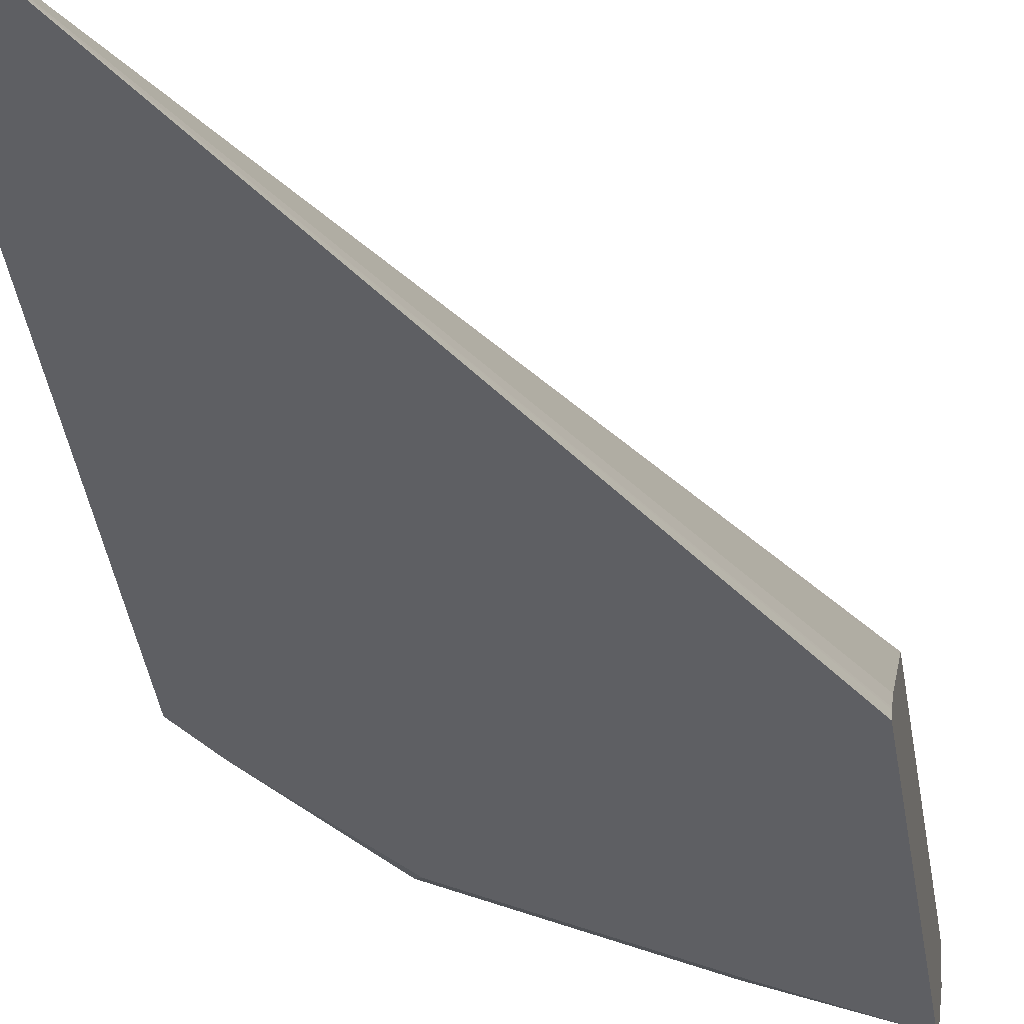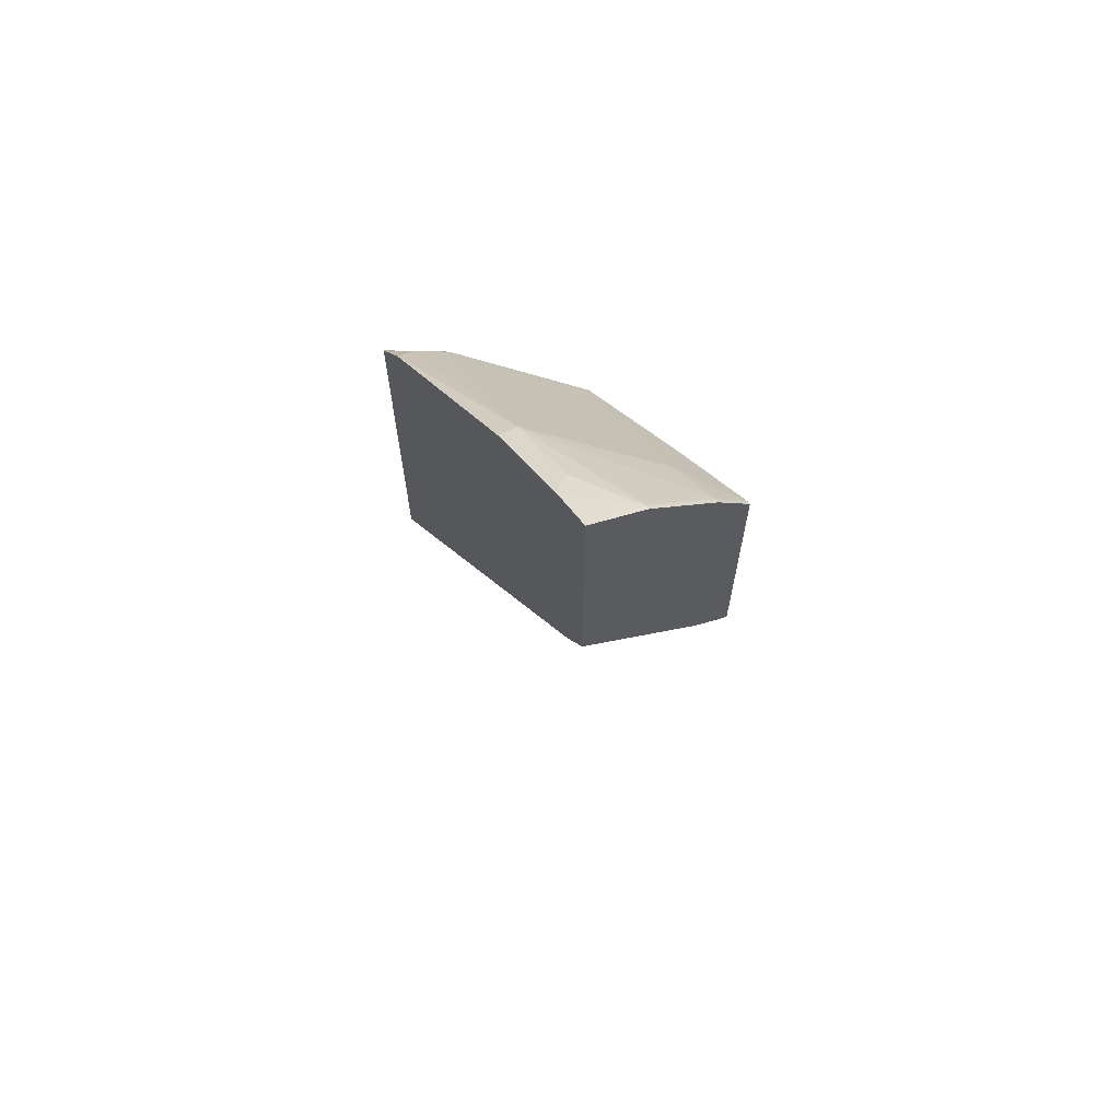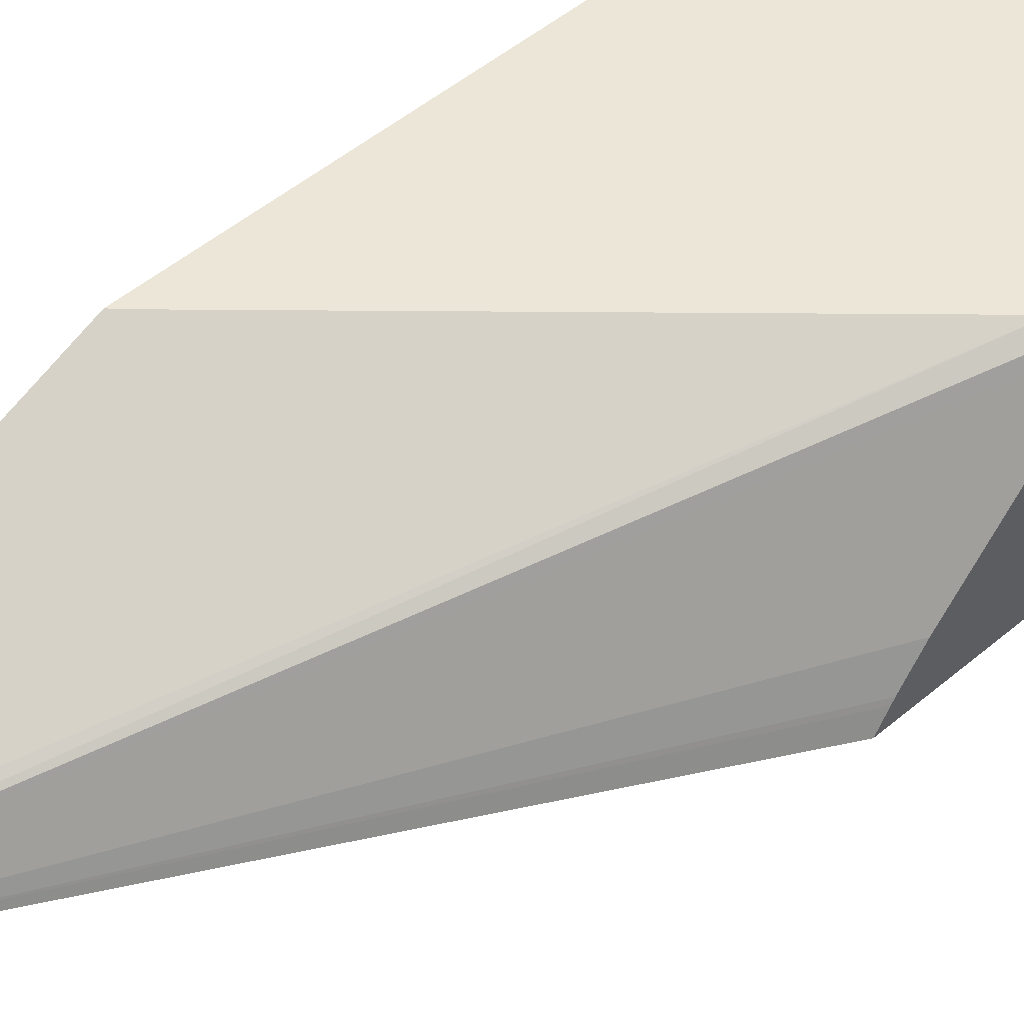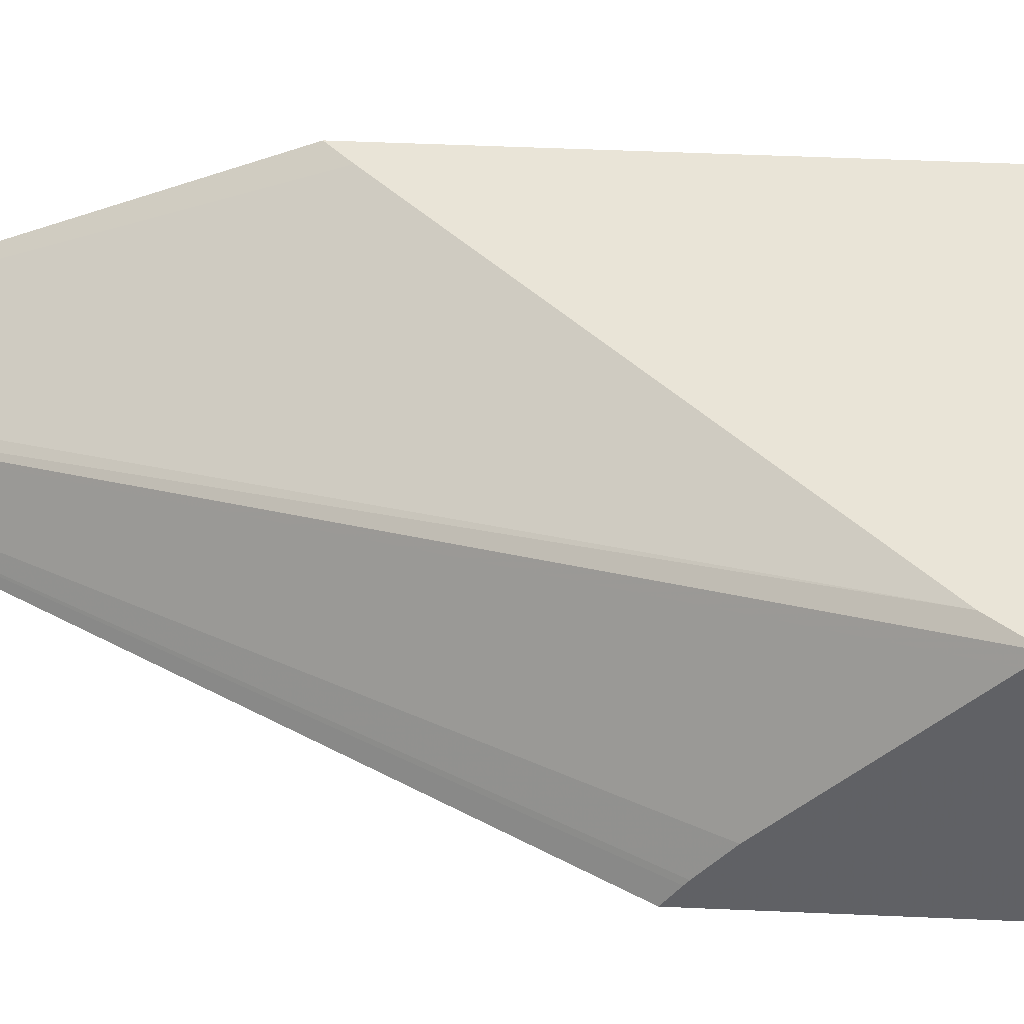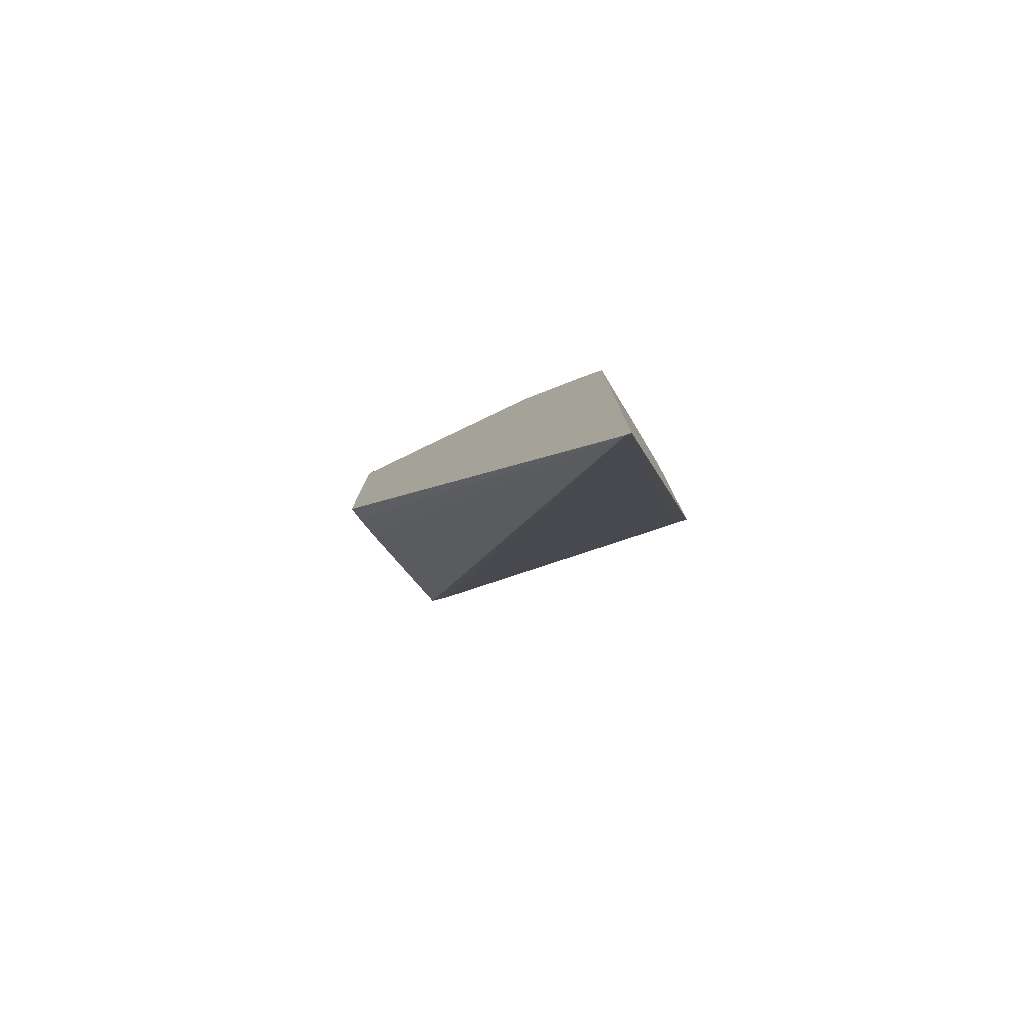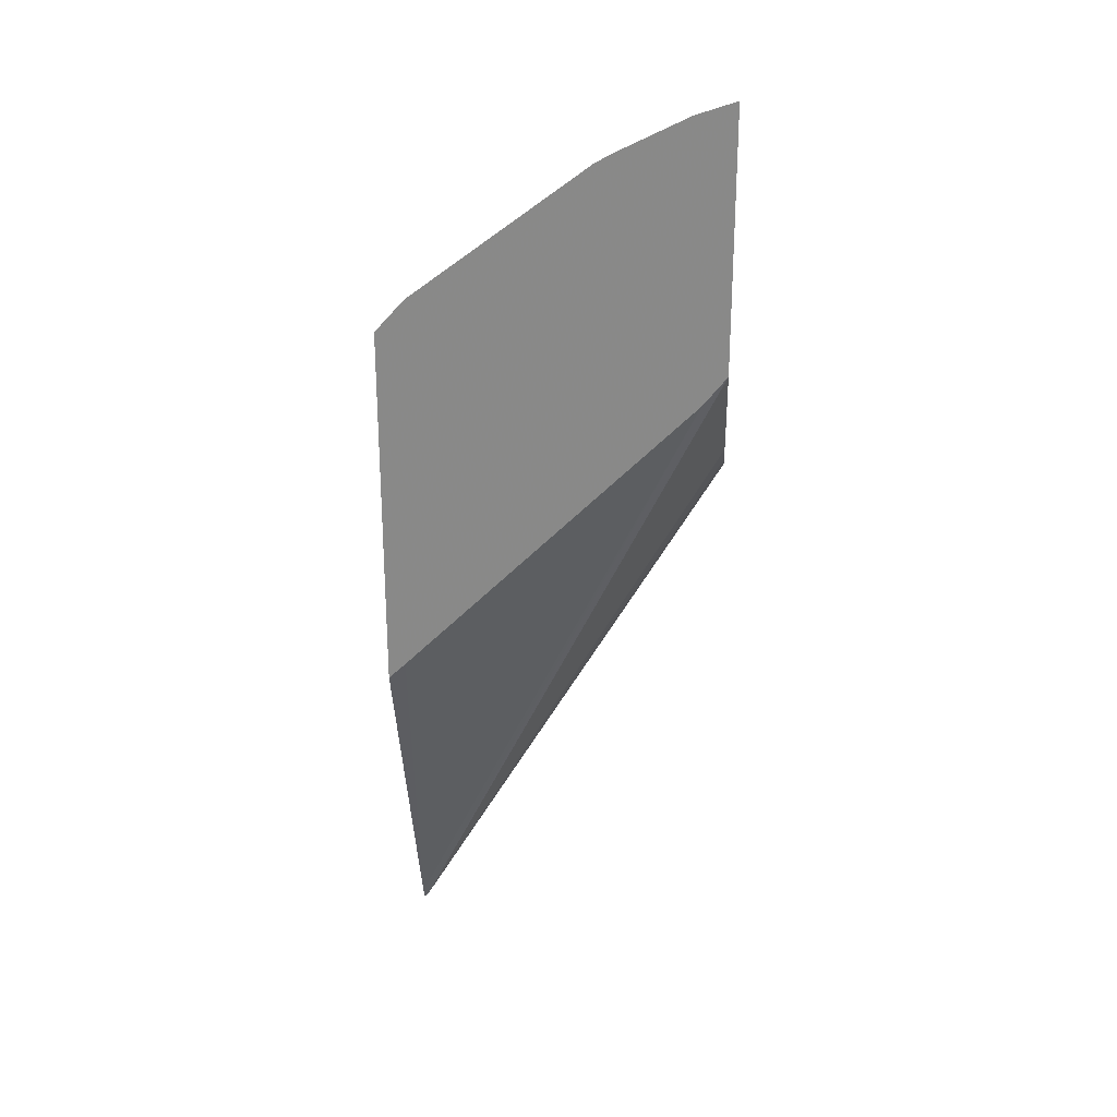
<metadata>
{"format":"obj","ext":"obj","renderer":"f3d","projection":"perspective","resolution":1024,"background":"white","views":[{"elev":-40.8,"azim":-171.2,"up":"+Y"},{"elev":66.6,"azim":-123.1,"up":"+Z"},{"elev":46.3,"azim":-134.5,"up":"+Y"},{"elev":43.0,"azim":-86.9,"up":"+Y"},{"elev":-79.7,"azim":30.3,"up":"+Z"},{"elev":26.3,"azim":-175.2,"up":"+Z"}]}
</metadata>
<code>
v 0.4159 -0.02886 0.4208
v 0.4019 -0.02886 0.4365
v 0.4067 -0.03894 0.424
v 0.4159 -0.03488 0.4148
v 0.4159 -0.02886 0.244
v 0.3185 -0.02886 0.4993
v 0.3202 -0.03894 0.4932
v 0.4067 -0.05625 0.4066
v 0.4159 -0.05115 0.3985
v 0.4159 -0.1068 0.06273
v 0.4076 -0.02886 0.2519
v 0.3115 -0.02886 0.5034
v 0.2856 -0.03894 0.5105
v 0.2596 -0.05769 0.5076
v 0.2596 -0.07499 0.4903
v 0.2596 -0.09229 0.473
v 0.2856 -0.09085 0.4586
v 0.3721 -0.1082 0.372
v 0.4055 -0.11 0.3189
v 0.4067 -0.1082 0.3201
v 0.4159 -0.11 0.3015
v 0.4159 -0.05244 0.3965
v 0.3903 -0.02886 0.2692
v 0.4159 -0.11 0.05637
v 0.4135 -0.11 0.05872
v 0.2692 -0.02886 0.3903
v 0.2769 -0.02886 0.5206
v 0.2596 -0.02886 0.5265
v 0.2578 -0.02886 0.5271
v 0.2578 -0.05769 0.5076
v 0.2578 -0.07499 0.4903
v 0.2578 -0.09229 0.473
v 0.2578 -0.11 0.4507
v 0.2599 -0.11 0.4502
v 0.2682 -0.0995 0.4586
v 0.3029 -0.1082 0.424
v 0.3004 -0.11 0.4215
v 0.3696 -0.11 0.3696
v 0.2578 -0.11 0.3275
v 0.2578 -0.103 0.3326
v 0.2578 -0.1012 0.334
v 0.2578 -0.08921 0.3443
v 0.2578 -0.03372 0.3998
v 0.2578 -0.02886 0.4047
f 19 21 20
f 18 38 19
f 16 35 17
f 18 37 38
f 18 36 37
f 17 36 18
f 17 34 36
f 17 35 34
f 15 31 32
f 16 33 34
f 16 32 33
f 15 32 16
f 14 31 15
f 14 30 31
f 14 29 30
f 19 38 37
f 14 28 29
f 16 34 35
f 19 37 34
f 29 44 43
f 19 33 39
f 14 27 28
f 34 37 36
f 29 32 31
f 29 33 32
f 29 39 33
f 29 40 39
f 29 41 40
f 29 42 41
f 19 34 33
f 29 43 42
f 25 43 44
f 25 42 43
f 25 41 42
f 25 40 41
f 25 39 40
f 19 24 21
f 19 25 24
f 19 39 25
f 25 44 26
f 13 27 14
f 29 31 30
f 10 26 23
f 1 6 2
f 1 12 6
f 1 27 12
f 1 28 27
f 1 29 28
f 1 44 29
f 1 26 44
f 1 23 26
f 2 6 7
f 1 11 23
f 1 10 5
f 1 24 10
f 1 21 24
f 1 22 21
f 1 9 22
f 1 3 4
f 1 2 3
f 12 27 13
f 1 5 11
f 2 7 3
f 1 4 9
f 3 8 9
f 3 7 8
f 10 25 26
f 10 24 25
f 8 22 9
f 8 21 22
f 8 20 21
f 8 19 20
f 8 18 19
f 7 18 8
f 10 23 11
f 7 16 17
f 3 9 4
f 7 17 18
f 6 12 7
f 5 10 11
f 7 13 14
f 7 14 15
f 7 12 13
f 7 15 16

</code>
